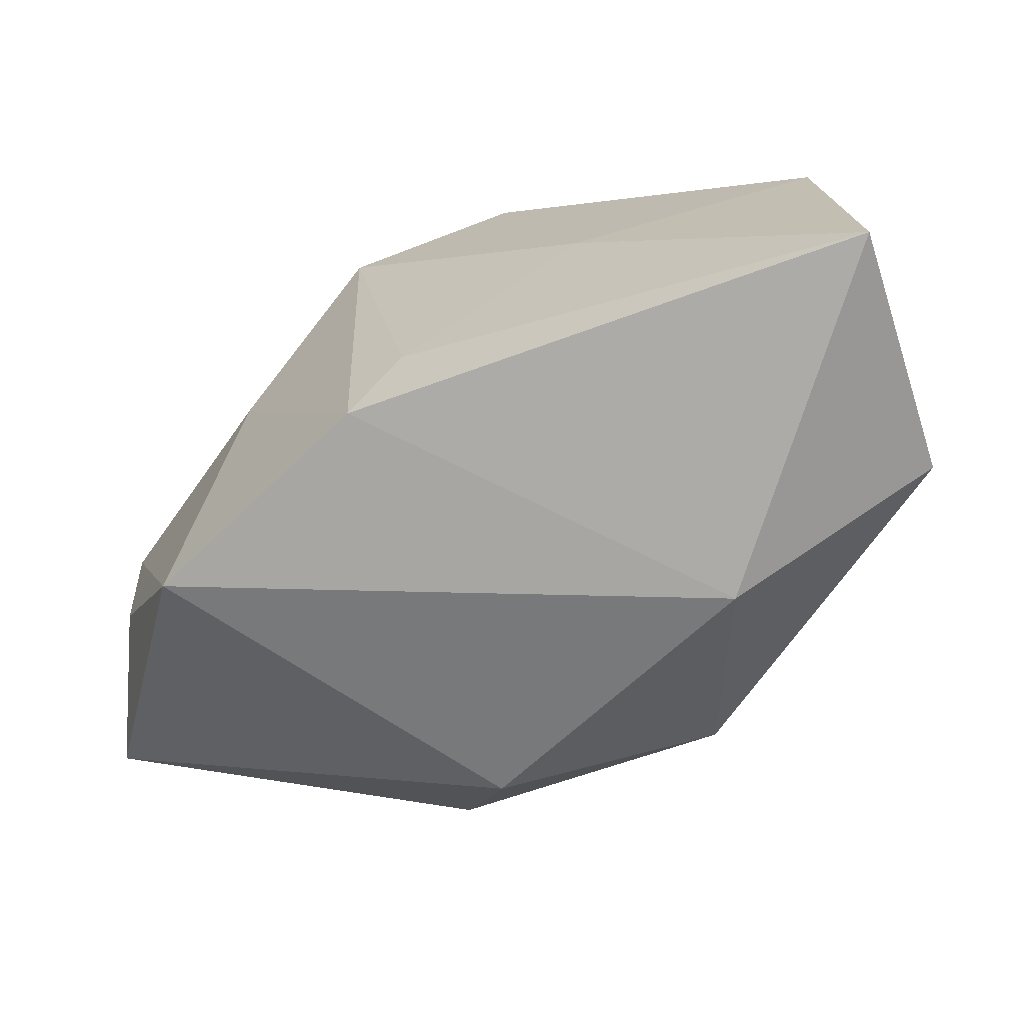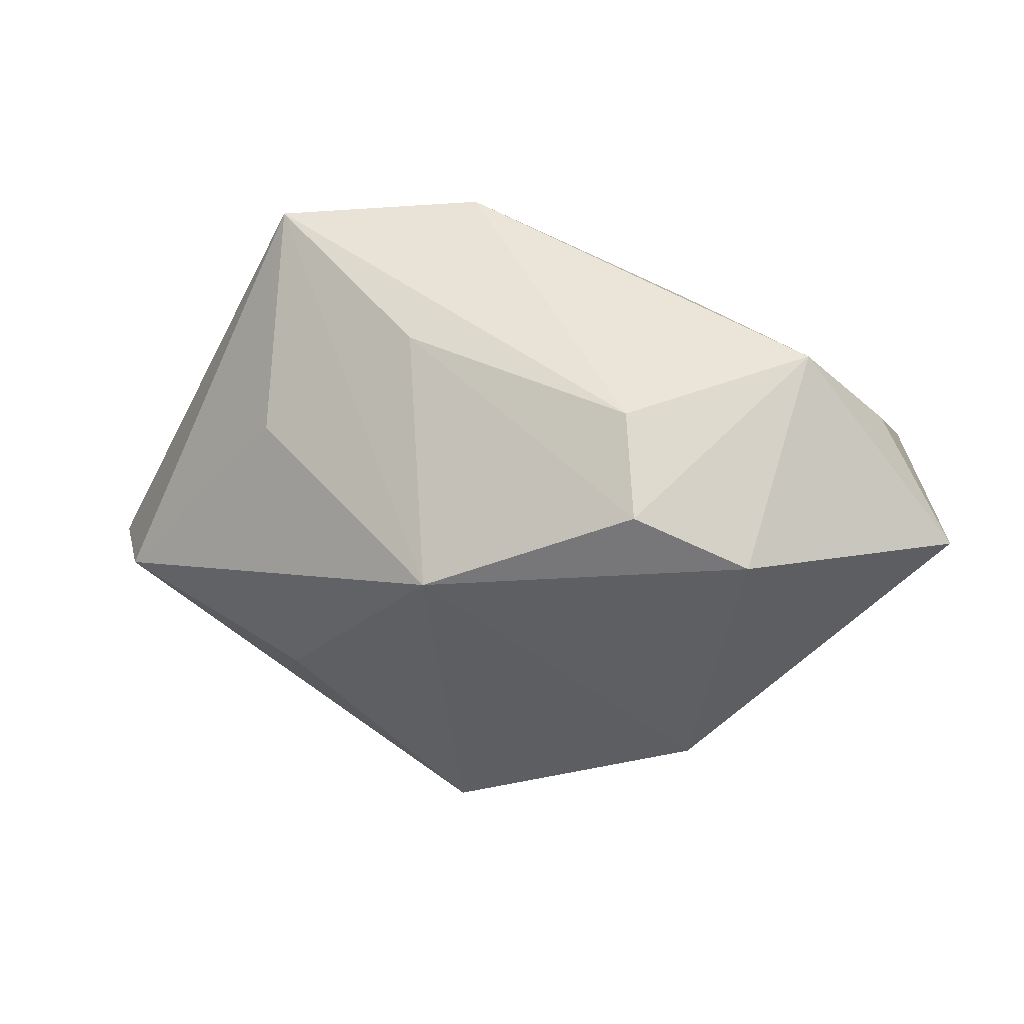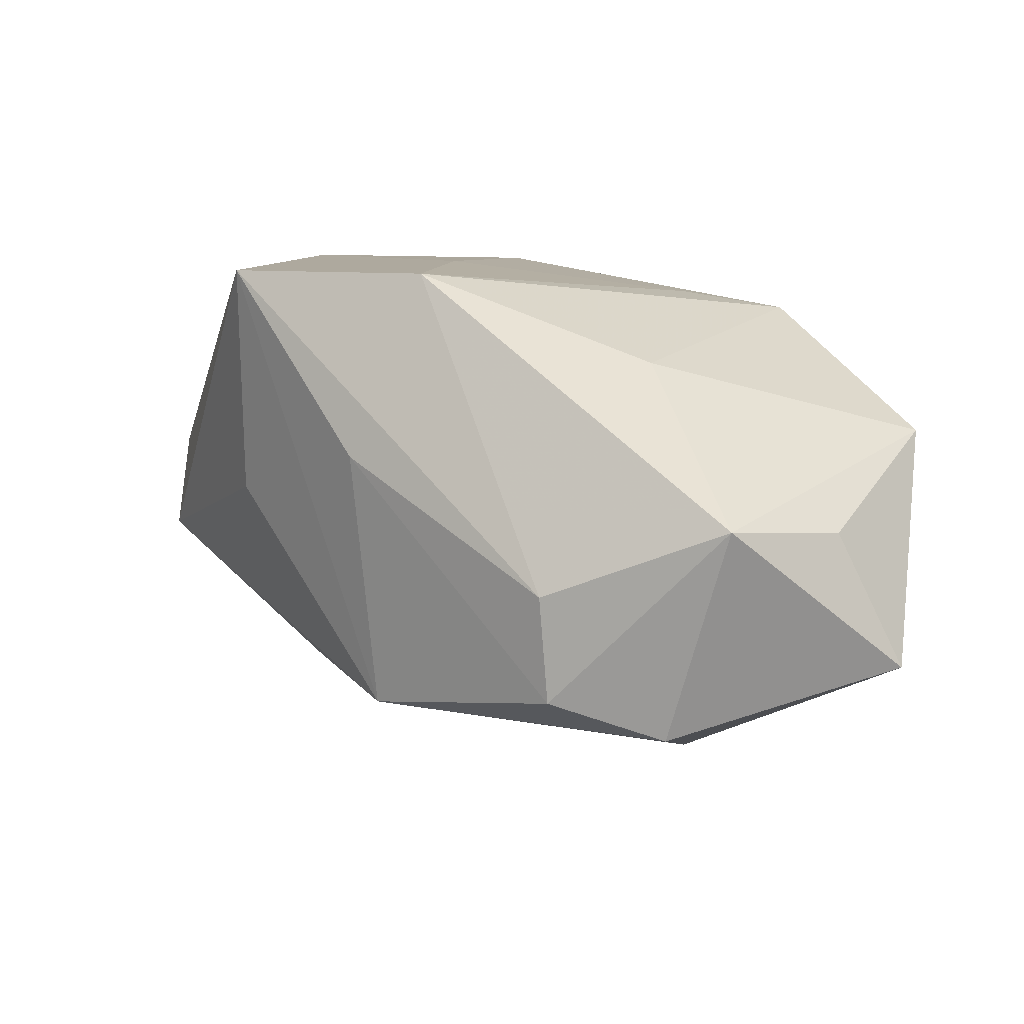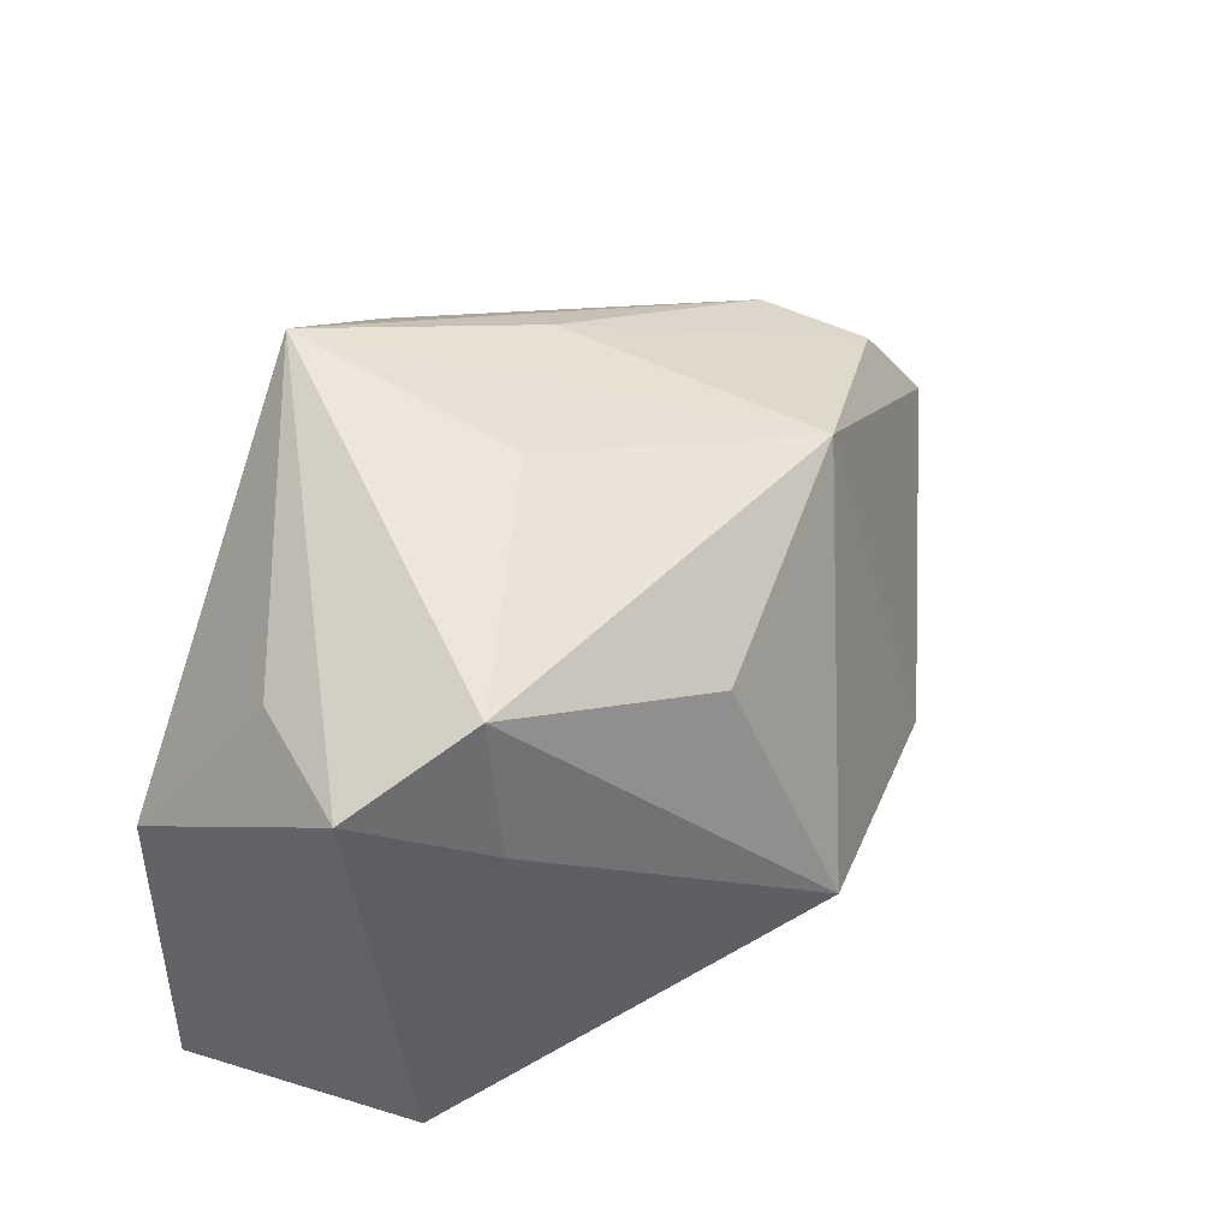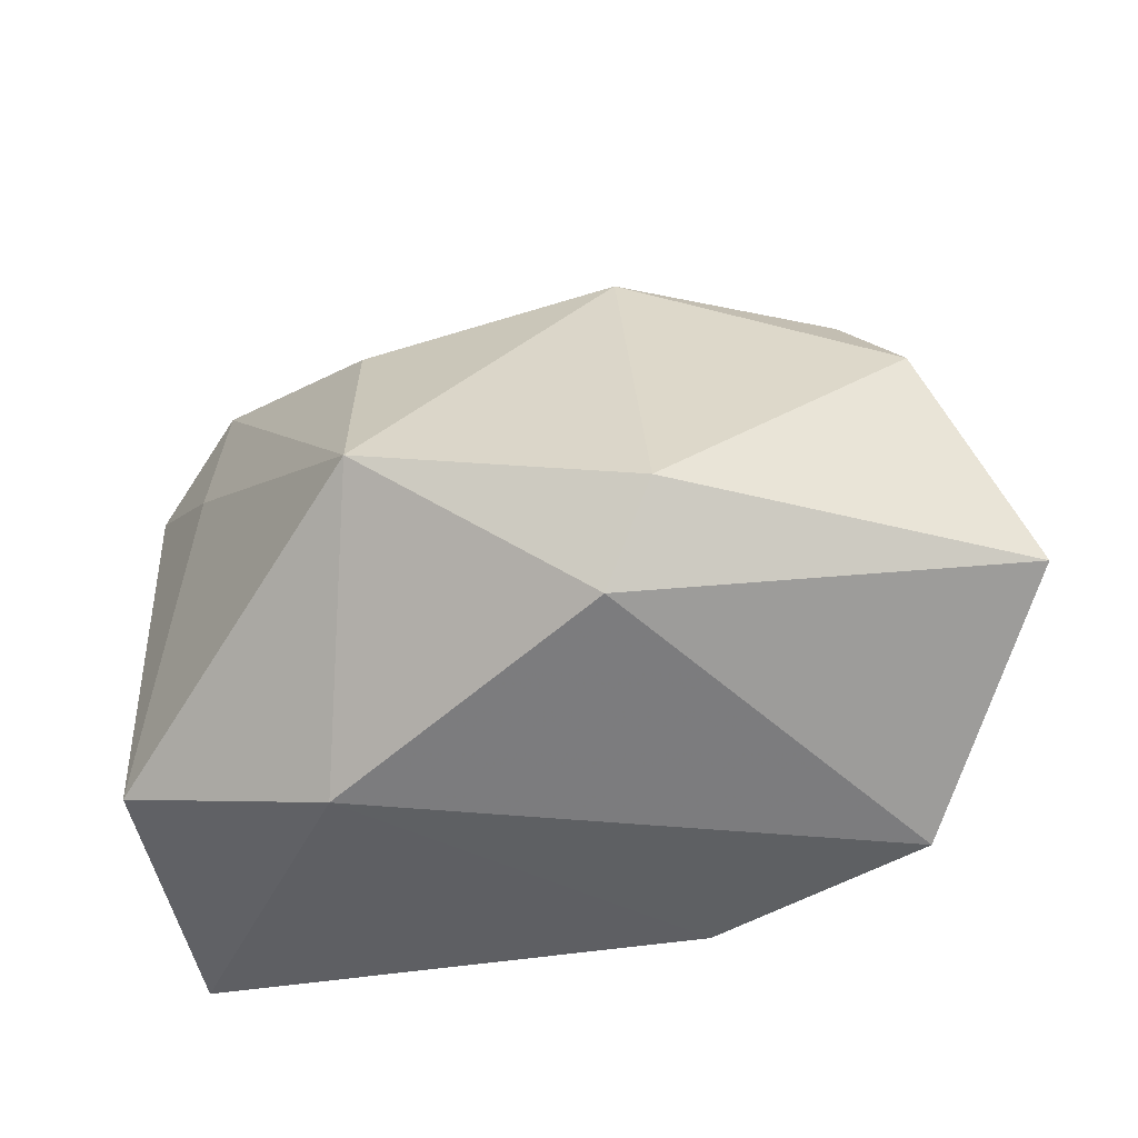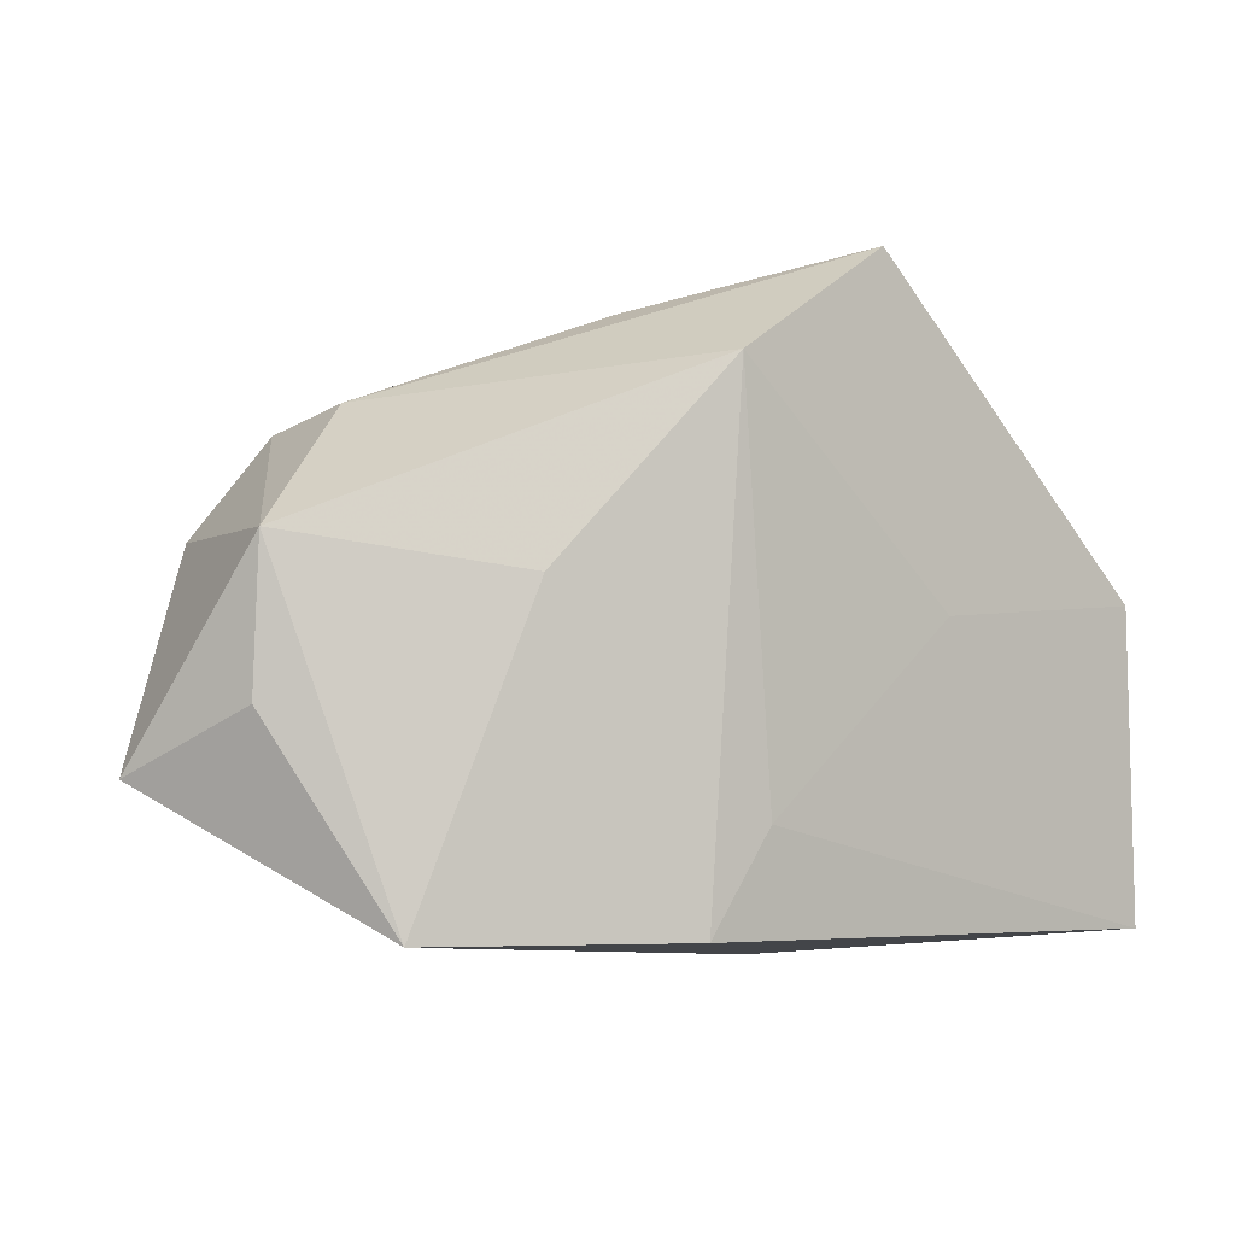
<metadata>
{"format":"obj","ext":"obj","renderer":"f3d","projection":"perspective","resolution":1024,"background":"white","views":[{"elev":-72.7,"azim":14.7,"up":"+Y"},{"elev":-23.4,"azim":-138.5,"up":"+Z"},{"elev":9.1,"azim":-123.5,"up":"+Z"},{"elev":46.0,"azim":111.9,"up":"+Y"},{"elev":-43.8,"azim":-170.5,"up":"+Y"},{"elev":-8.1,"azim":-42.2,"up":"+Y"}]}
</metadata>
<code>
v 0.01301 0.0165 -0.01883
v 0.02939 0.02474 -0.006376
v 0.006267 0.02793 0.0005741
v -0.04175 0.005327 0.000604
v -0.01093 0.02572 0.005298
v -0.03535 0.007288 -0.01913
v -0.04459 -0.0125 -0.01307
v -0.02995 0.01737 -0.005766
v 0.03428 -0.02298 0.02114
v -0.01404 -0.01161 -0.0272
v 0.02949 0.01934 0.01131
v -0.0102 0.02258 -0.0186
v -0.01265 -0.02469 0.01749
v -0.00943 -0.01933 -0.02237
v -0.02972 0.01629 -0.01558
v 0.0159 -0.02509 -0.007352
v 0.002413 0.03038 0.02212
v 0.01106 -0.005918 -0.02801
v 0.03601 -0.01819 -0.002227
v 0.03283 0.004457 0.02212
v -0.01336 0.01937 0.02212
v 0.03047 0.01182 -0.007942
v -0.02583 0.002101 0.01395
v -0.0412 -0.007542 -0.0006989
v -0.03265 -0.02509 0.006589
v 0.009674 0.001369 0.02211
v 0.03789 0.01936 0.001538
v -0.007759 -0.0158 0.01921
f 9 27 20
f 19 27 9
f 21 20 17
f 18 10 12
f 21 13 28
f 28 13 9
f 26 20 21
f 9 20 26
f 21 28 26
f 26 28 9
f 22 19 18
f 27 19 22
f 23 13 21
f 21 4 23
f 13 23 25
f 25 23 4
f 6 10 7
f 7 4 6
f 6 4 15
f 15 12 6
f 6 12 10
f 11 20 27
f 27 17 11
f 11 17 20
f 8 4 21
f 21 17 8
f 15 4 8
f 3 12 17
f 27 22 2
f 12 3 2
f 2 22 18
f 2 17 27
f 2 3 17
f 18 19 16
f 16 19 9
f 9 13 16
f 13 25 16
f 24 4 7
f 7 25 24
f 24 25 4
f 17 12 5
f 5 8 17
f 5 12 15
f 15 8 5
f 18 12 1
f 1 2 18
f 12 2 1
f 14 10 18
f 18 16 14
f 14 16 25
f 7 10 14
f 14 25 7

</code>
